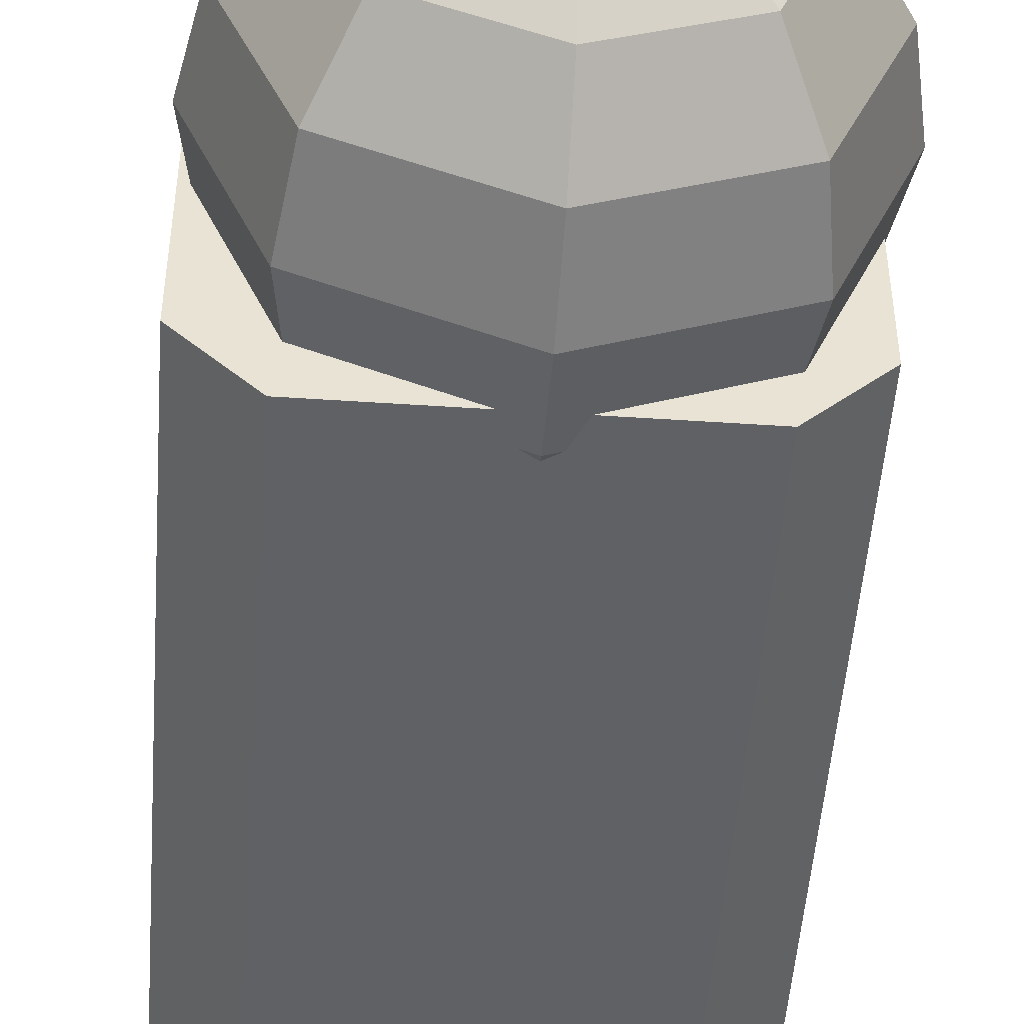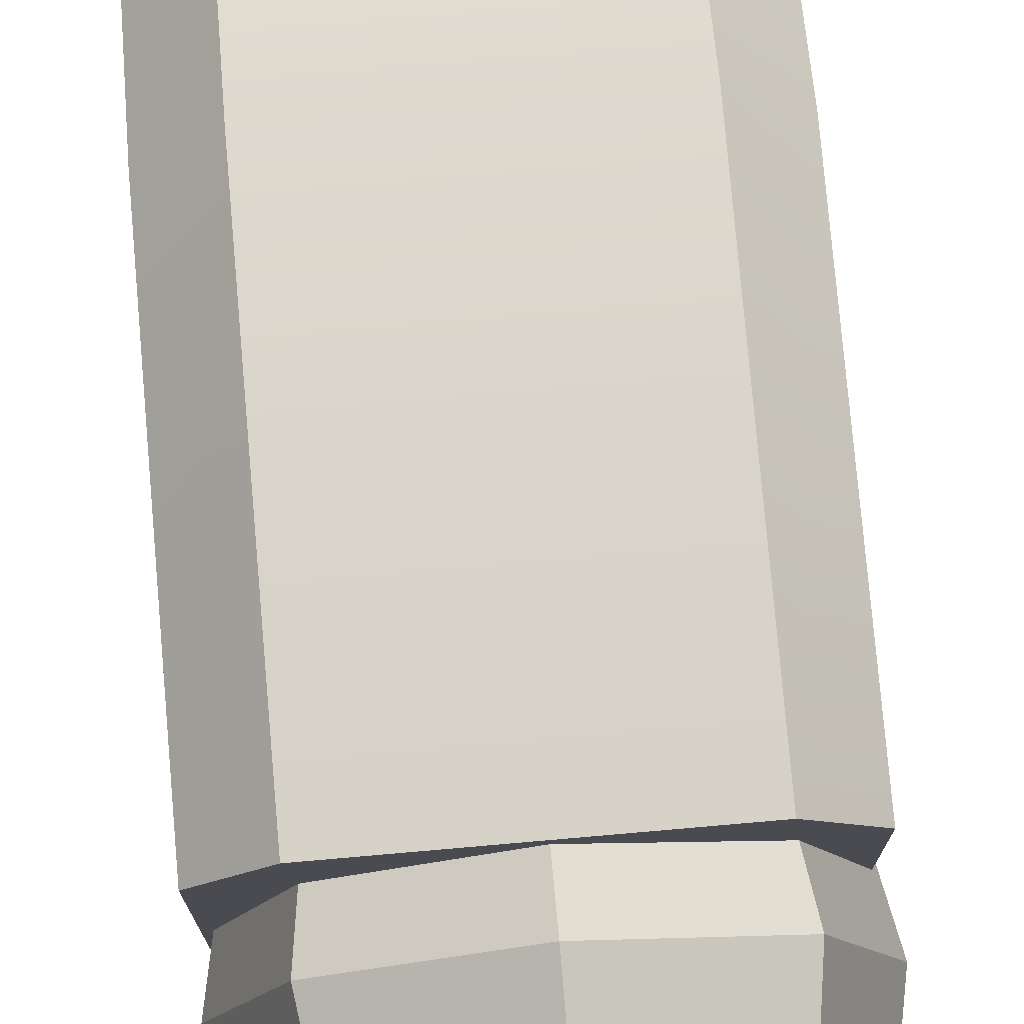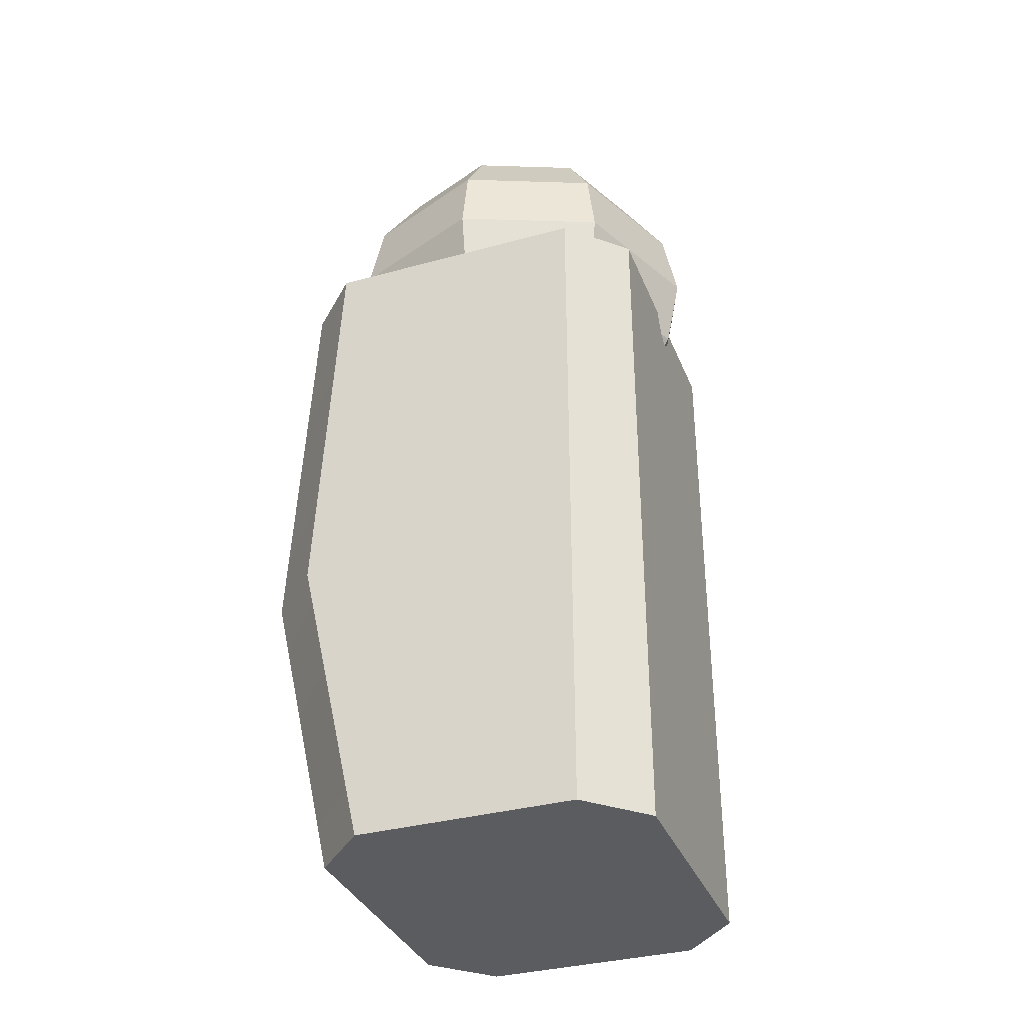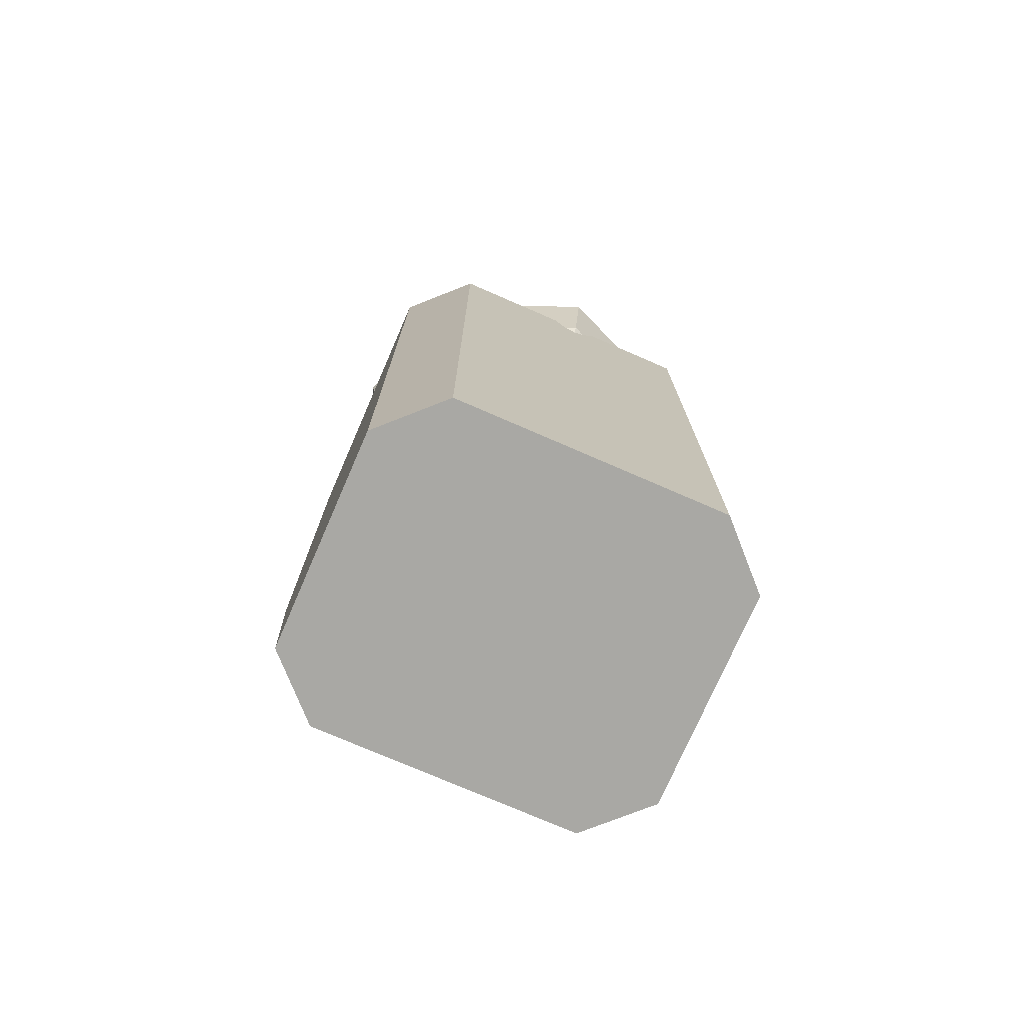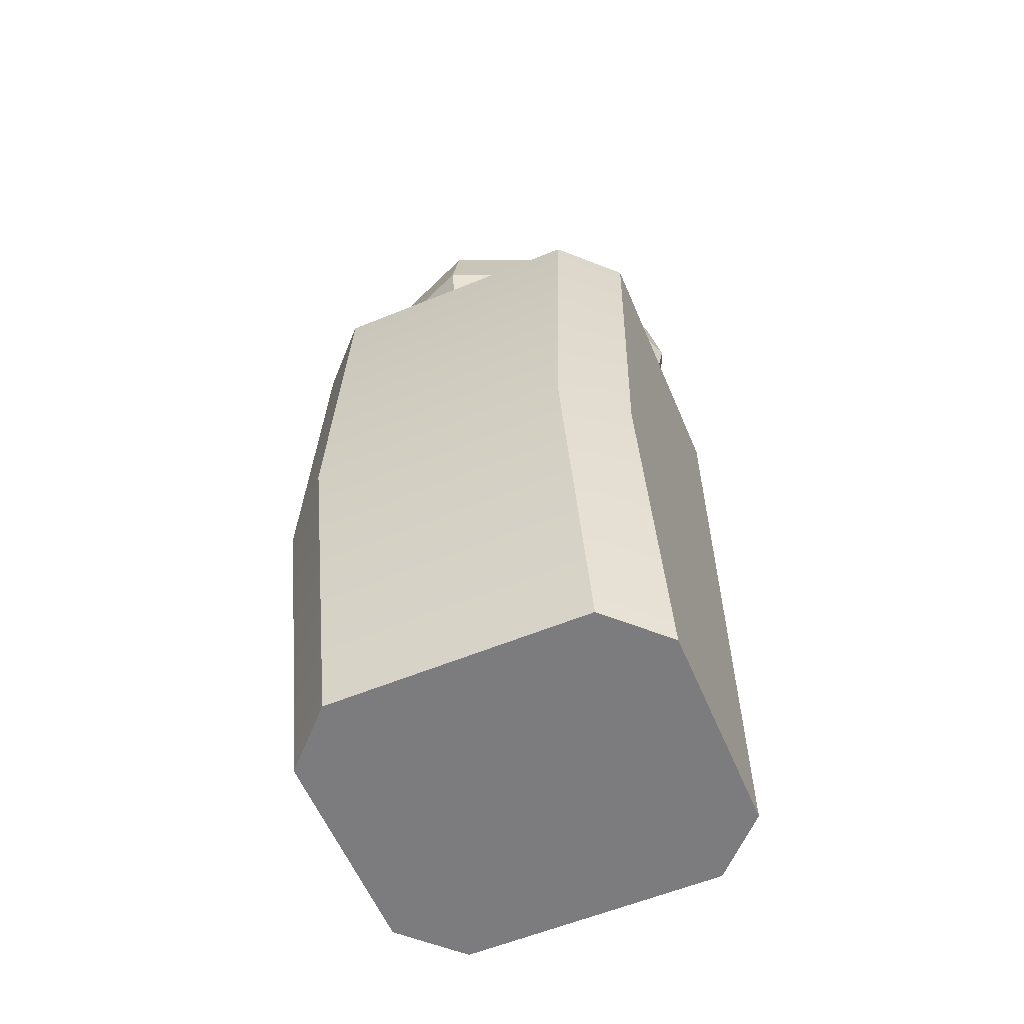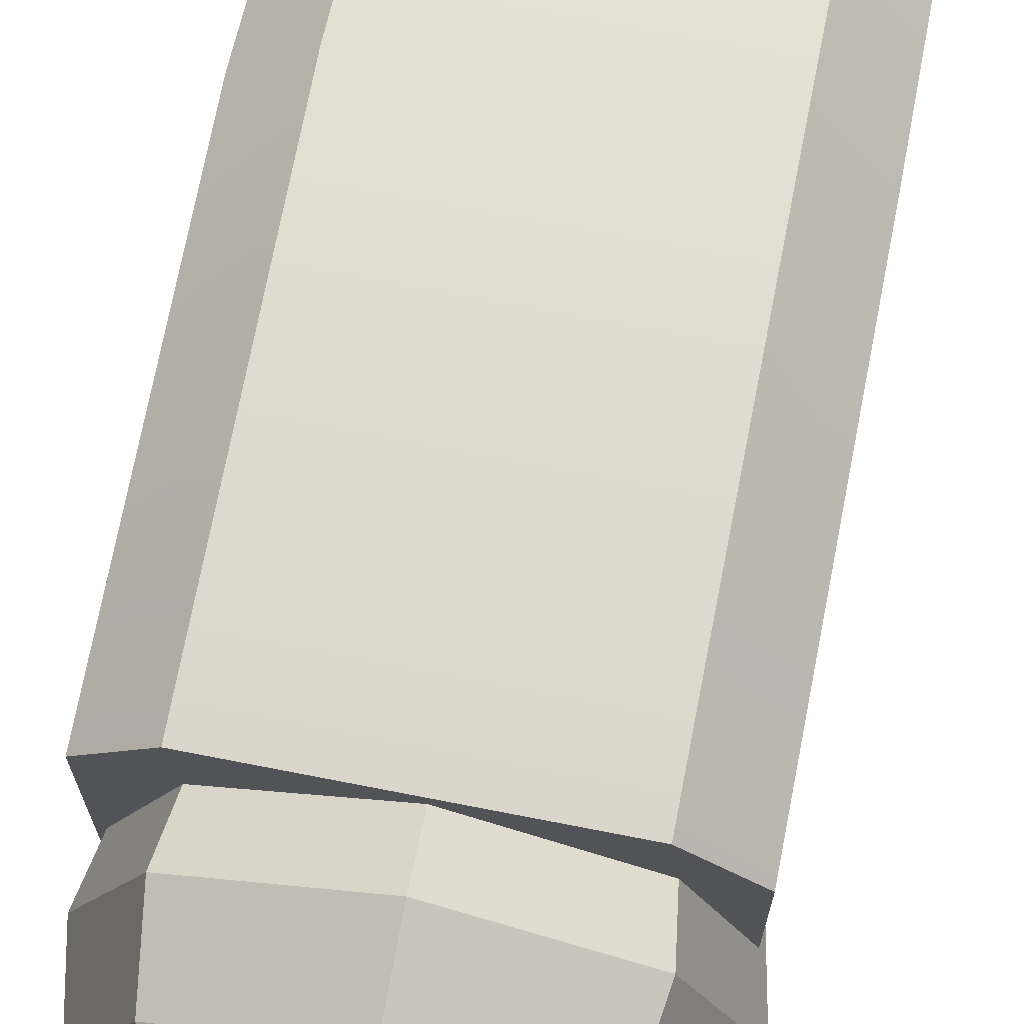
<metadata>
{"format":"obj","ext":"obj","renderer":"f3d","projection":"perspective","resolution":1024,"background":"white","views":[{"elev":-50.1,"azim":175.8,"up":"+Z"},{"elev":75.1,"azim":175.0,"up":"+Z"},{"elev":-34.9,"azim":110.1,"up":"+Y"},{"elev":-75.0,"azim":156.5,"up":"+Y"},{"elev":-58.9,"azim":22.9,"up":"+Y"},{"elev":70.6,"azim":-168.9,"up":"+Z"}]}
</metadata>
<code>
g default
v -1.137 -4.651 0.5247
v -0.7844 -4.651 0.8769
v -1.137 -0.3138 0.8149
v -0.7844 -0.3138 1.167
v 1.212 -4.651 0.5247
v 0.8594 -4.651 0.8769
v 1.212 -0.3138 0.8149
v 0.8594 -0.3138 1.167
v -1.137 -0.3138 -0.8289
v -0.7844 -0.3138 -1.181
v -1.137 -4.651 -0.8289
v -0.7844 -4.651 -1.181
v 0.8594 -0.3138 -1.181
v 1.212 -0.3138 -0.8289
v 1.212 -4.651 -0.8289
v 0.8594 -4.651 -1.181
v -1.137 -2.764 0.9537
v -1.137 -2.764 -0.8289
v -0.7844 -2.764 -1.181
v 0.8594 -2.764 -1.181
v 1.212 -2.764 -0.8289
v 1.212 -2.764 0.9537
v 0.8594 -2.764 1.306
v -0.7844 -2.764 1.306
v 0.333 -1.129 -0.4084
v -0 -1.129 -0.5463
v -0.333 -1.129 -0.4084
v -0.4709 -1.129 -0.07546
v -0.333 -1.129 0.2575
v -0 -1.129 0.3954
v 0.333 -1.129 0.2575
v 0.4709 -1.129 -0.07546
v 0.6152 -0.8624 -0.6907
v -0 -0.8624 -0.9455
v -0.6152 -0.8624 -0.6907
v -0.8701 -0.8624 -0.07546
v -0.6152 -0.8624 0.5398
v -0 -0.8624 0.7946
v 0.6152 -0.8624 0.5398
v 0.8701 -0.8624 -0.07546
v 0.8038 -0.4632 -0.8793
v -0 -0.4632 -1.212
v -0.8038 -0.4632 -0.8793
v -1.137 -0.4632 -0.07546
v -0.8038 -0.4632 0.7284
v -0 -0.4632 1.061
v 0.8038 -0.4632 0.7284
v 1.137 -0.4632 -0.07546
v 0.8701 0.007694 -0.9455
v -0 0.007694 -1.306
v -0.8701 0.007694 -0.9455
v -1.23 0.007694 -0.07546
v -0.8701 0.007694 0.7946
v -0 0.007694 1.155
v 0.8701 0.007694 0.7946
v 1.23 0.007694 -0.07546
v 0.8038 0.4786 -0.8793
v -0 0.4786 -1.212
v -0.8038 0.4786 -0.8793
v -1.137 0.4786 -0.07546
v -0.8038 0.4786 0.7284
v -0 0.4786 1.061
v 0.8038 0.4786 0.7284
v 1.137 0.4786 -0.07546
v 0.6152 0.8778 -0.6907
v -0 0.8778 -0.9455
v -0.6152 0.8778 -0.6907
v -0.8701 0.8778 -0.07546
v -0.6152 0.8778 0.5398
v -0 0.8778 0.7946
v 0.6152 0.8778 0.5398
v 0.8701 0.8778 -0.07546
v 0.333 1.144 -0.4084
v -0 1.144 -0.5463
v -0.333 1.144 -0.4084
v -0.4709 1.144 -0.07546
v -0.333 1.144 0.2575
v -0 1.144 0.3954
v 0.333 1.144 0.2575
v 0.4709 1.144 -0.07546
v -0 -1.223 -0.07546
v -0 1.238 -0.07546
g arm
f 23 24 2 6
f 12 19 20 16
f 21 22 5 15
f 17 18 11 1
f 3 4 8 7 14 13 10 9
f 11 12 16 15 5 6 2 1
f 1 2 24 17
f 6 5 22 23
f 18 19 12 11
f 20 21 15 16
f 9 18 17 3
f 9 10 19 18
f 20 19 10 13
f 13 14 21 20
f 7 22 21 14
f 23 22 7 8
f 4 24 23 8
f 17 24 4 3
f 25 26 34 33
f 26 27 35 34
f 27 28 36 35
f 28 29 37 36
f 29 30 38 37
f 30 31 39 38
f 31 32 40 39
f 32 25 33 40
f 33 34 42 41
f 34 35 43 42
f 35 36 44 43
f 36 37 45 44
f 37 38 46 45
f 38 39 47 46
f 39 40 48 47
f 40 33 41 48
f 41 42 50 49
f 42 43 51 50
f 43 44 52 51
f 44 45 53 52
f 45 46 54 53
f 46 47 55 54
f 47 48 56 55
f 48 41 49 56
f 49 50 58 57
f 50 51 59 58
f 51 52 60 59
f 52 53 61 60
f 53 54 62 61
f 54 55 63 62
f 55 56 64 63
f 56 49 57 64
f 57 58 66 65
f 58 59 67 66
f 59 60 68 67
f 60 61 69 68
f 61 62 70 69
f 62 63 71 70
f 63 64 72 71
f 64 57 65 72
f 65 66 74 73
f 66 67 75 74
f 67 68 76 75
f 68 69 77 76
f 69 70 78 77
f 70 71 79 78
f 71 72 80 79
f 72 65 73 80
f 26 25 81
f 27 26 81
f 28 27 81
f 29 28 81
f 30 29 81
f 31 30 81
f 32 31 81
f 25 32 81
f 73 74 82
f 74 75 82
f 75 76 82
f 76 77 82
f 77 78 82
f 78 79 82
f 79 80 82
f 80 73 82

</code>
